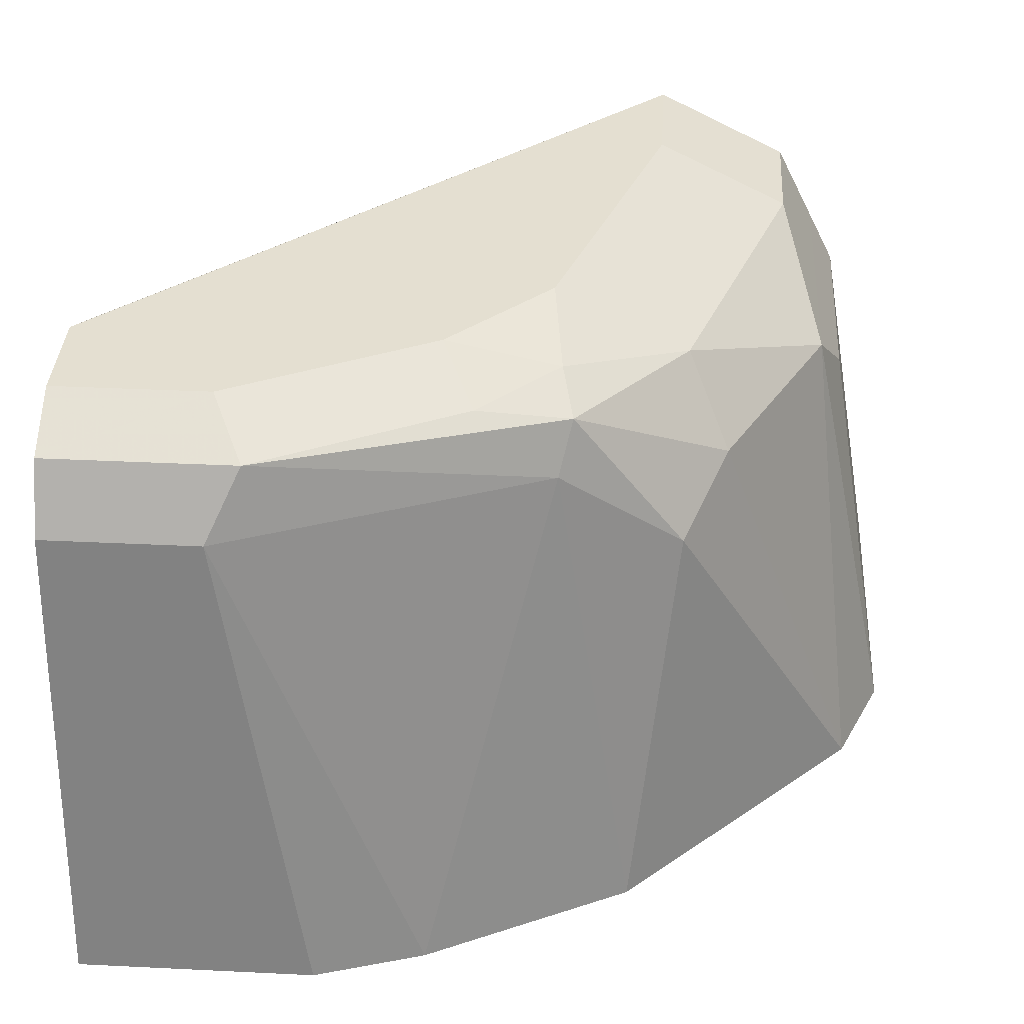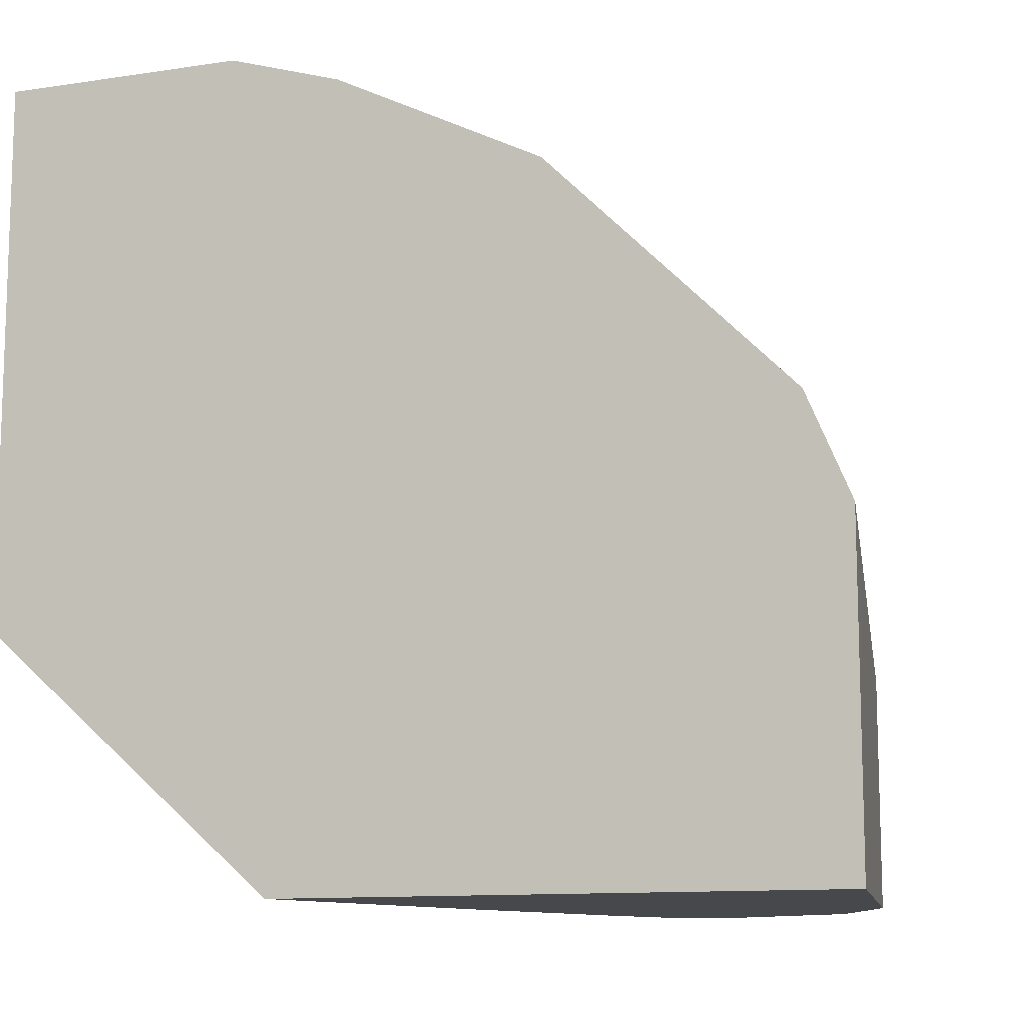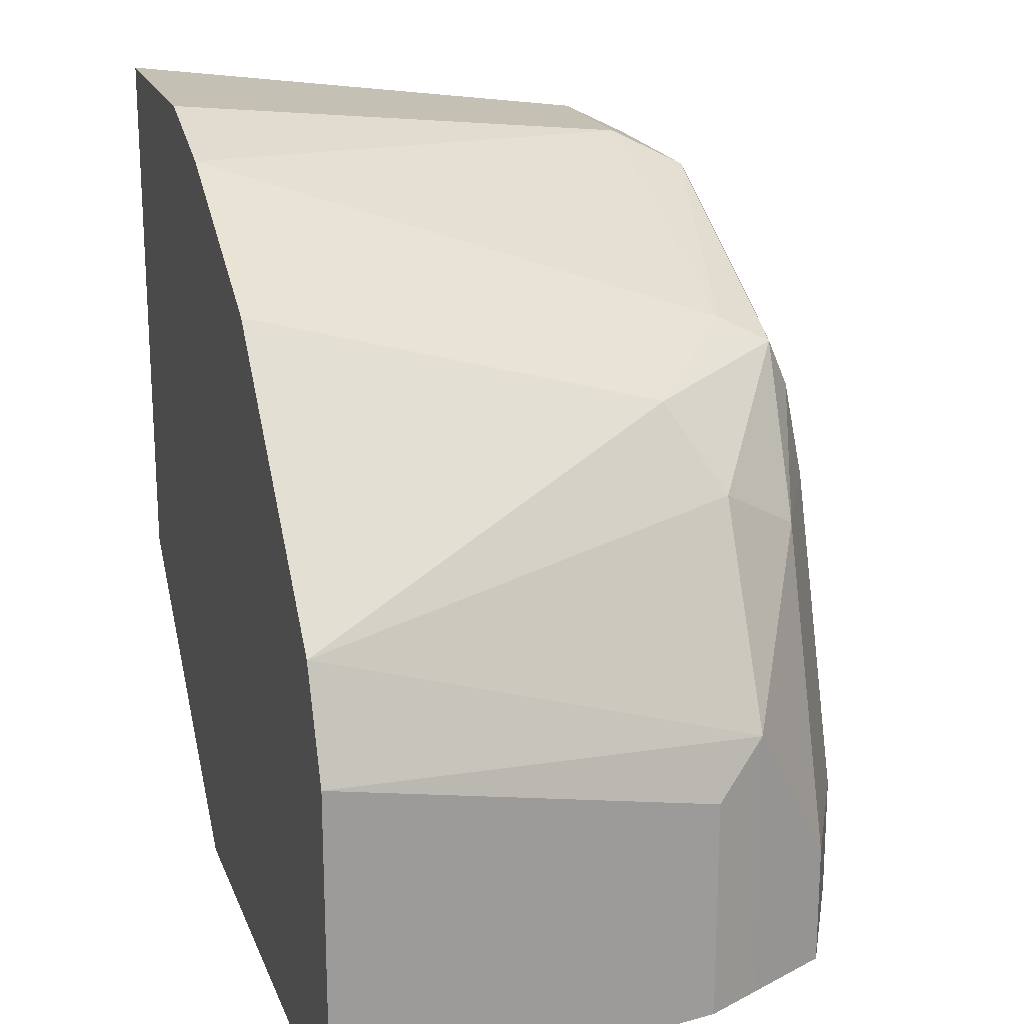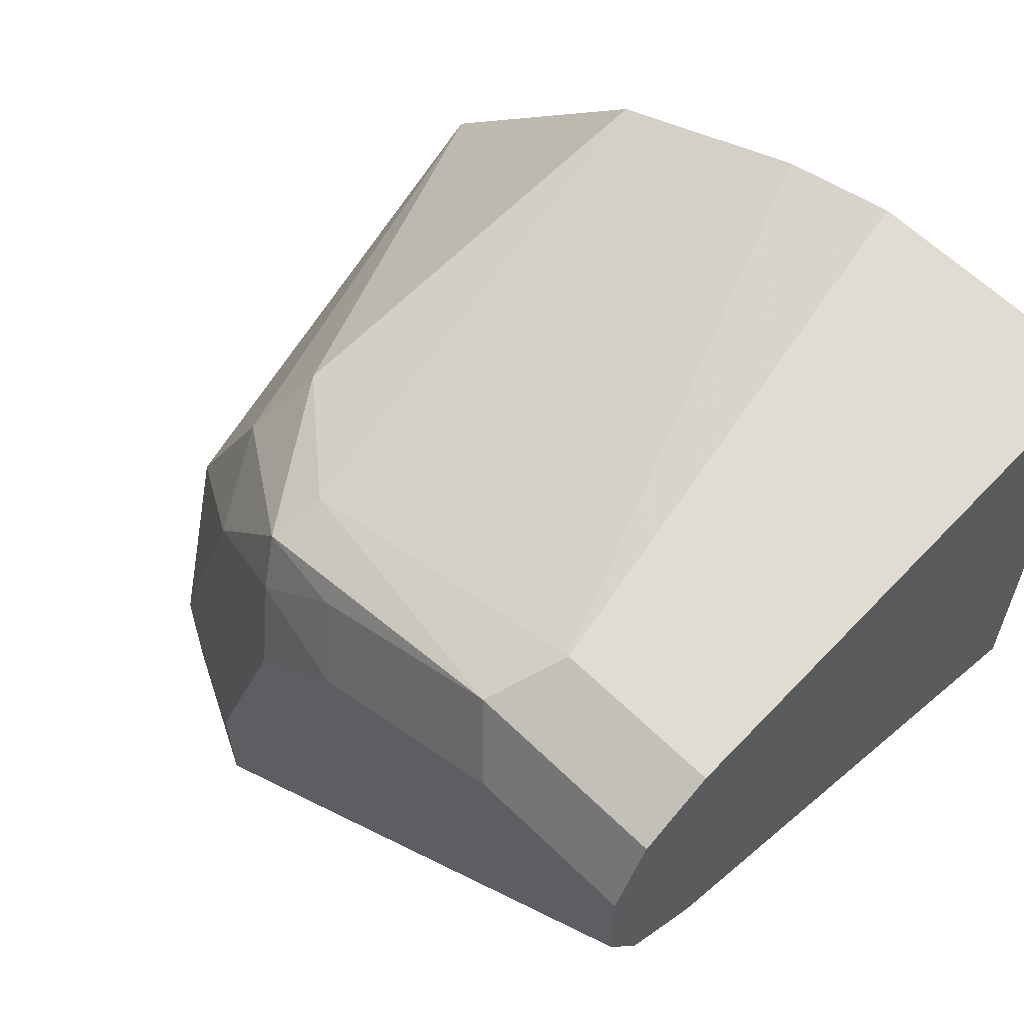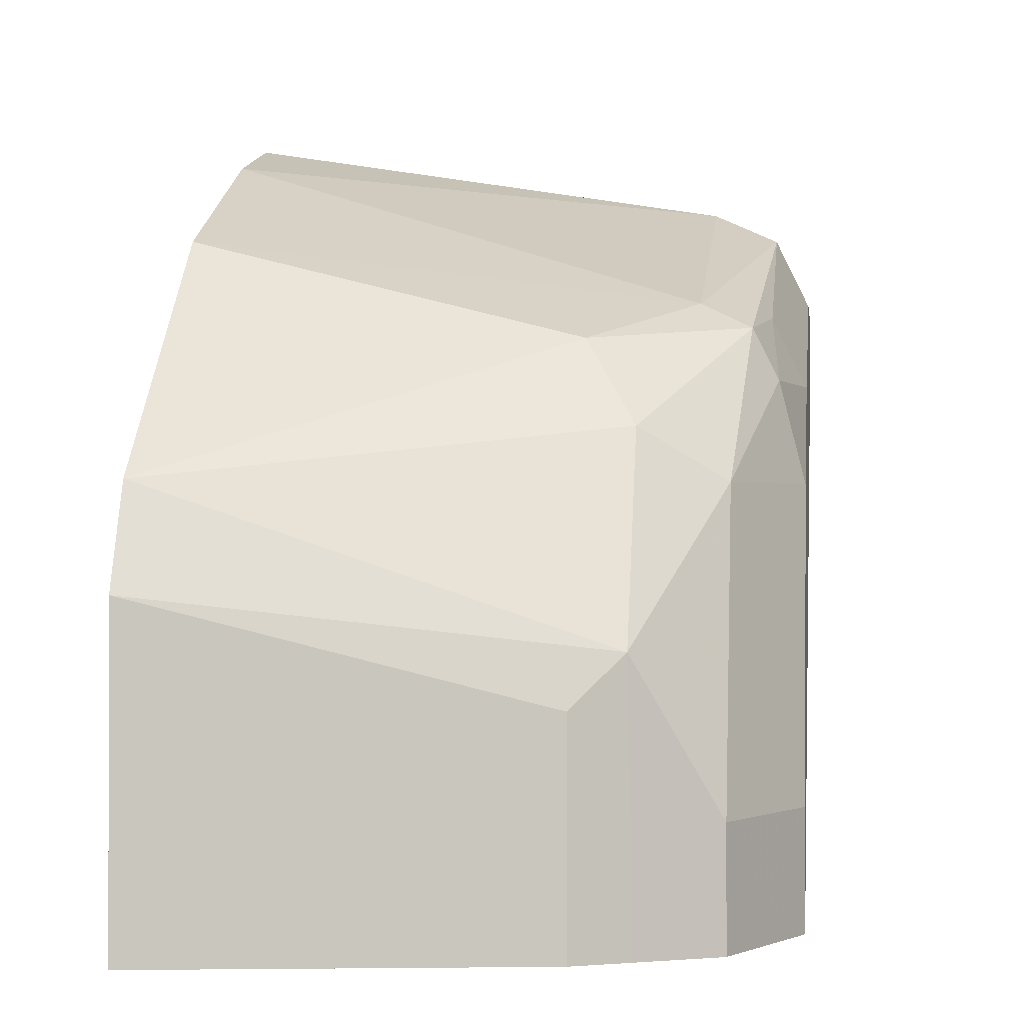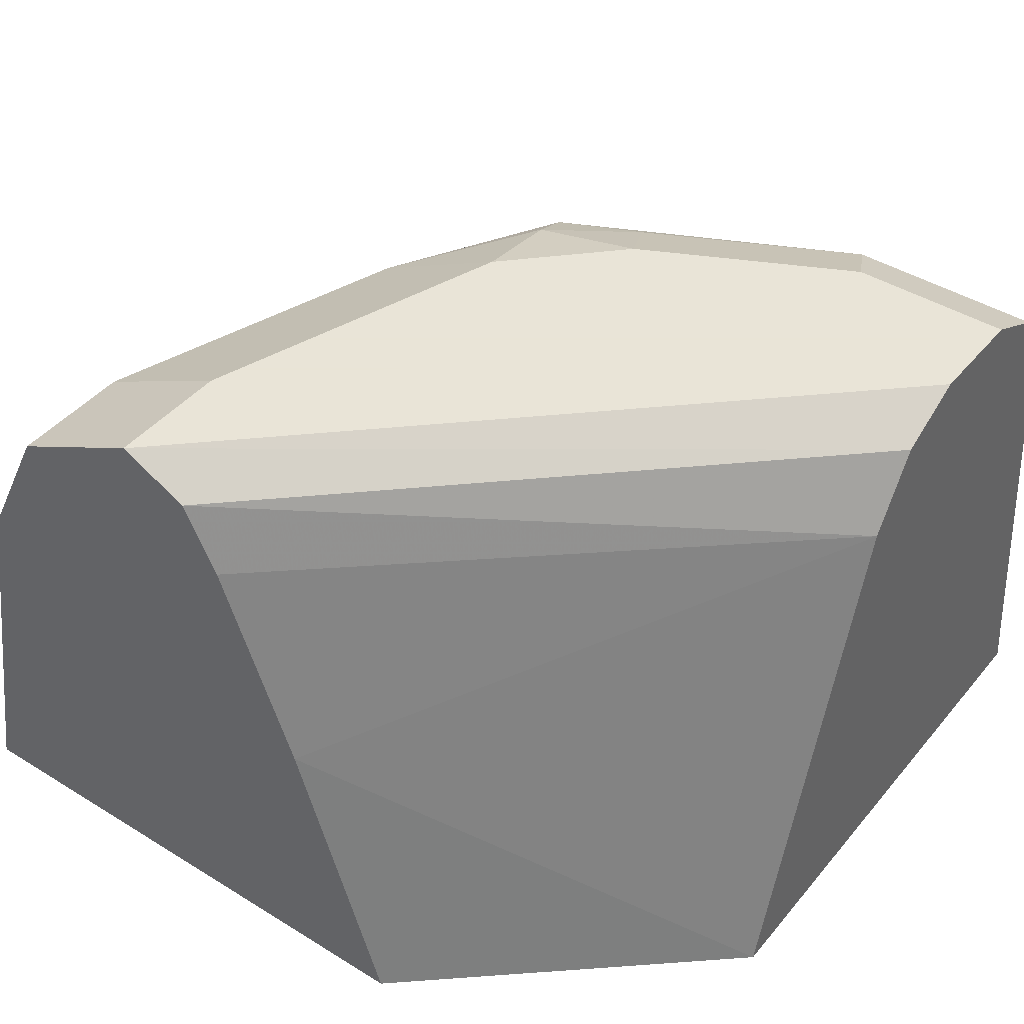
<metadata>
{"format":"obj","ext":"obj","renderer":"f3d","projection":"perspective","resolution":1024,"background":"white","views":[{"elev":36.7,"azim":-176.4,"up":"+Z"},{"elev":-11.4,"azim":-159.8,"up":"+Y"},{"elev":19.6,"azim":-107.2,"up":"+Y"},{"elev":60.9,"azim":44.9,"up":"+Y"},{"elev":-0.6,"azim":-82.6,"up":"+Y"},{"elev":42.8,"azim":36.3,"up":"+Z"}]}
</metadata>
<code>
v 0.2334 -0.472 0.2081
v 0.2334 -0.4844 0.2981
v 0.2334 -0.5712 0.2081
v 0.1894 -0.472 0.2081
v 0.2049 -0.4844 0.2981
v 0.2334 -0.4906 0.3105
v 0.18 -0.618 0.2081
v 0.2334 -0.5427 0.2968
v 0.1631 -0.618 0.2607
v 0.1692 -0.4782 0.2081
v 0.1987 -0.4906 0.3105
v 0.1467 -0.5076 0.2981
v 0.2334 -0.503 0.3167
v 0.08077 -0.618 0.2081
v 0.2334 -0.534 0.3105
v 0.1428 -0.618 0.3105
v 0.149 -0.618 0.2981
v 0.132 -0.4969 0.2081
v 0.2049 -0.503 0.3167
v 0.1444 -0.5123 0.3074
v 0.1614 -0.5092 0.3105
v 0.1242 -0.5154 0.2794
v 0.2334 -0.5216 0.3167
v 0.09316 -0.618 0.2794
v 0.08077 -0.5589 0.2081
v 0.1304 -0.618 0.3167
v 0.0886 -0.5402 0.2081
v 0.1677 -0.5216 0.3167
v 0.1467 -0.5216 0.312
v 0.1304 -0.5216 0.2981
v 0.1242 -0.5402 0.3043
v 0.1164 -0.5309 0.2887
v 0.09827 -0.618 0.2897
v 0.09781 -0.5682 0.2887
v 0.09316 -0.5775 0.2794
v 0.1304 -0.5961 0.3167
v 0.1056 -0.618 0.3043
v 0.149 -0.5402 0.3167
v 0.1056 -0.5961 0.3043
v 0.09936 -0.618 0.2918
f 20 31 29
f 20 30 31
f 20 22 30
f 20 29 21
f 18 27 22
f 15 26 16
f 15 23 26
f 13 36 26
f 14 24 35
f 13 26 23
f 13 38 36
f 13 28 38
f 13 19 28
f 12 22 20
f 21 29 28
f 12 18 22
f 14 35 25
f 22 27 32
f 28 29 38
f 34 37 39
f 11 28 19
f 34 40 37
f 33 40 34
f 31 36 38
f 31 39 36
f 31 34 39
f 31 32 34
f 22 32 30
f 30 32 31
f 27 34 32
f 26 39 37
f 26 36 39
f 25 34 27
f 25 35 34
f 24 34 35
f 24 33 34
f 29 31 38
f 11 21 28
f 2 11 6
f 11 12 20
f 1 5 2
f 1 4 5
f 1 10 4
f 1 18 10
f 1 27 18
f 1 25 27
f 1 14 25
f 1 7 14
f 1 3 7
f 1 8 3
f 1 15 8
f 11 20 21
f 1 13 23
f 1 6 13
f 1 2 6
f 2 5 11
f 3 8 9
f 1 23 15
f 4 10 5
f 3 9 7
f 10 18 12
f 8 16 17
f 8 15 16
f 7 24 14
f 7 33 24
f 7 40 33
f 7 37 40
f 8 17 9
f 7 16 26
f 7 17 16
f 7 9 17
f 6 19 13
f 6 11 19
f 5 12 11
f 7 26 37
f 5 10 12

</code>
